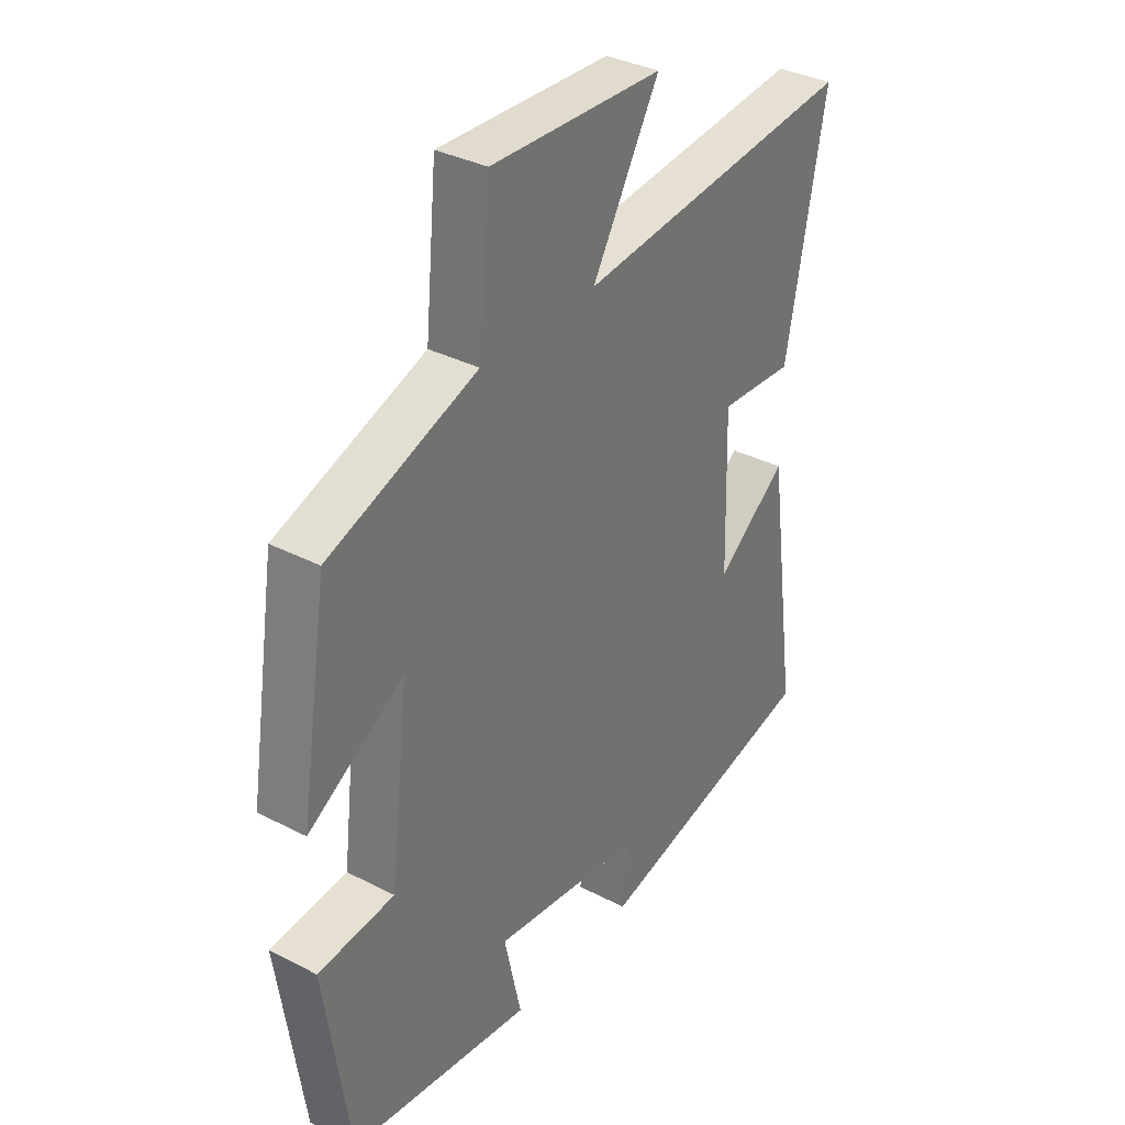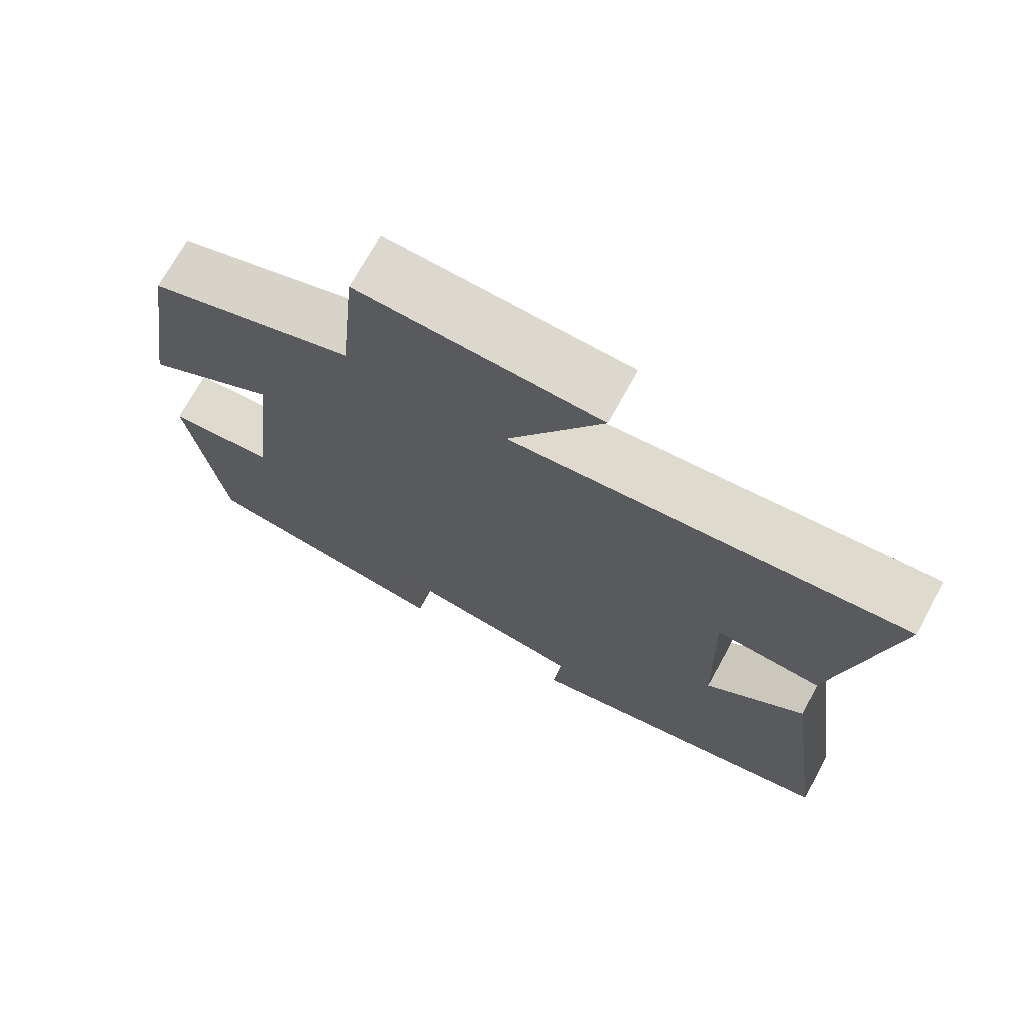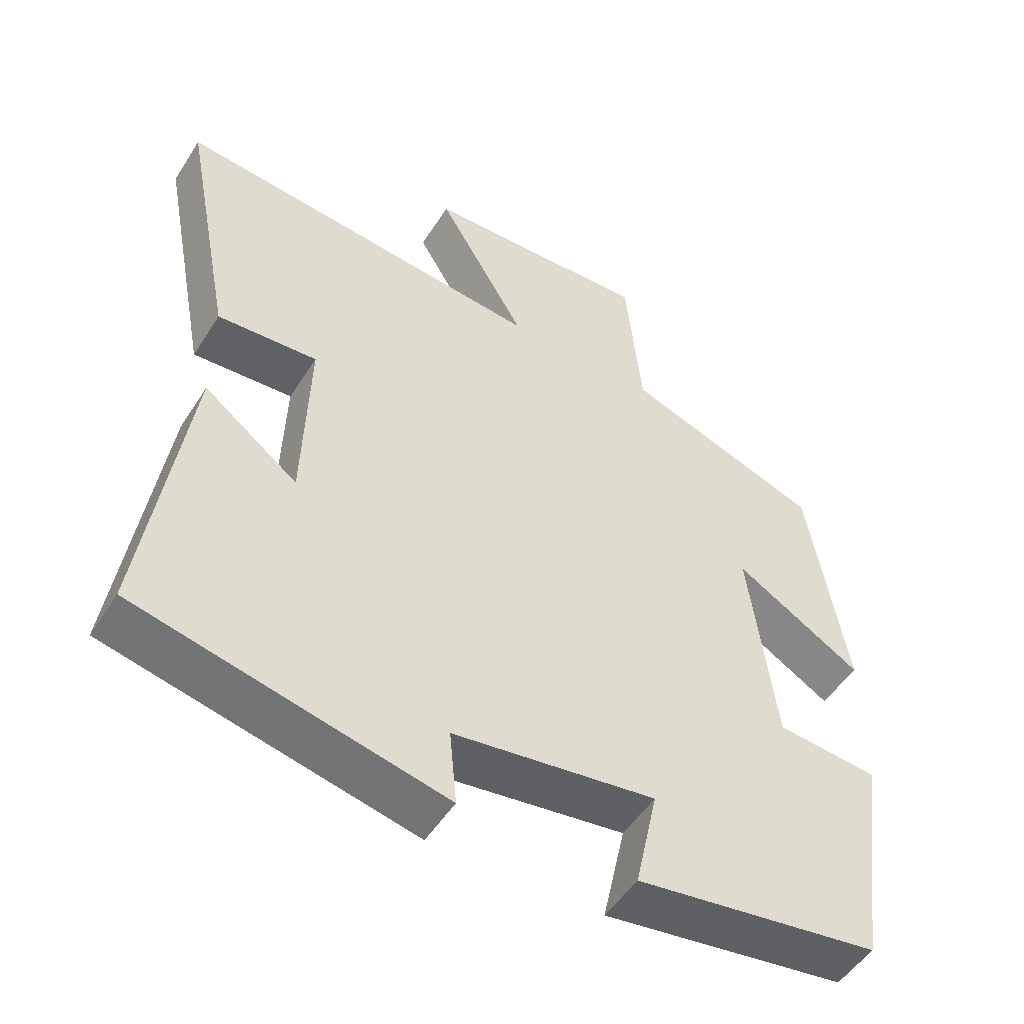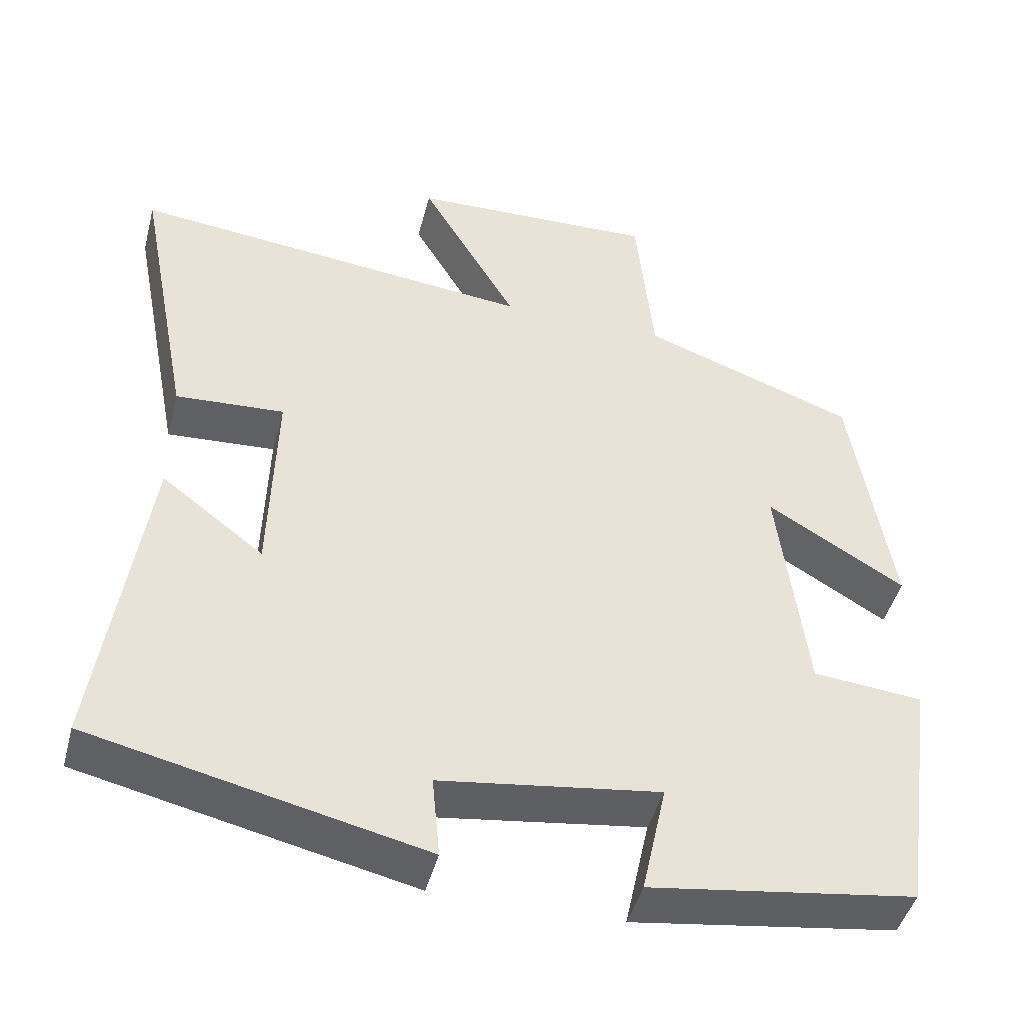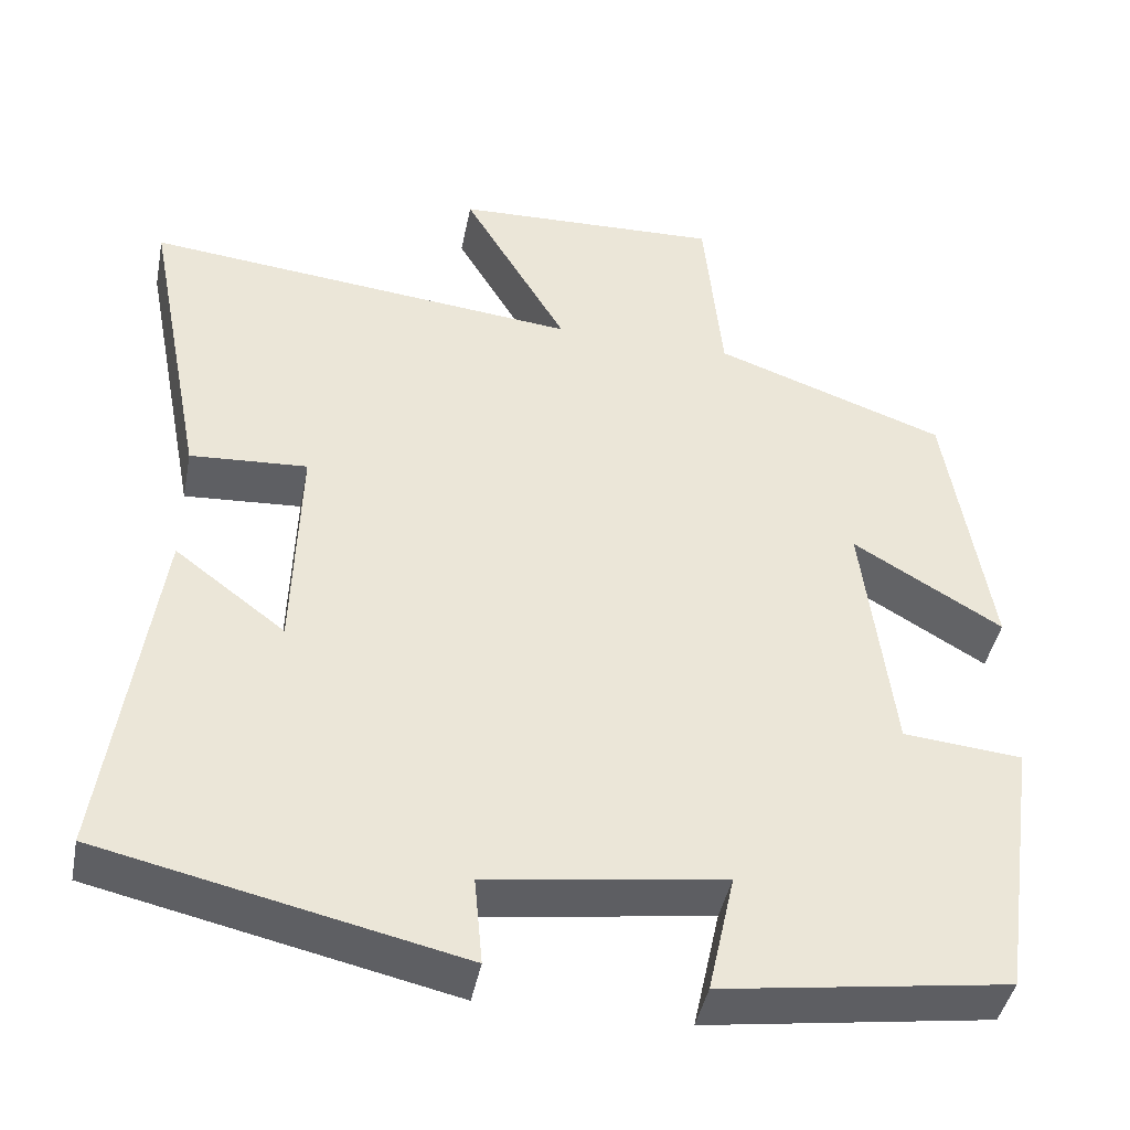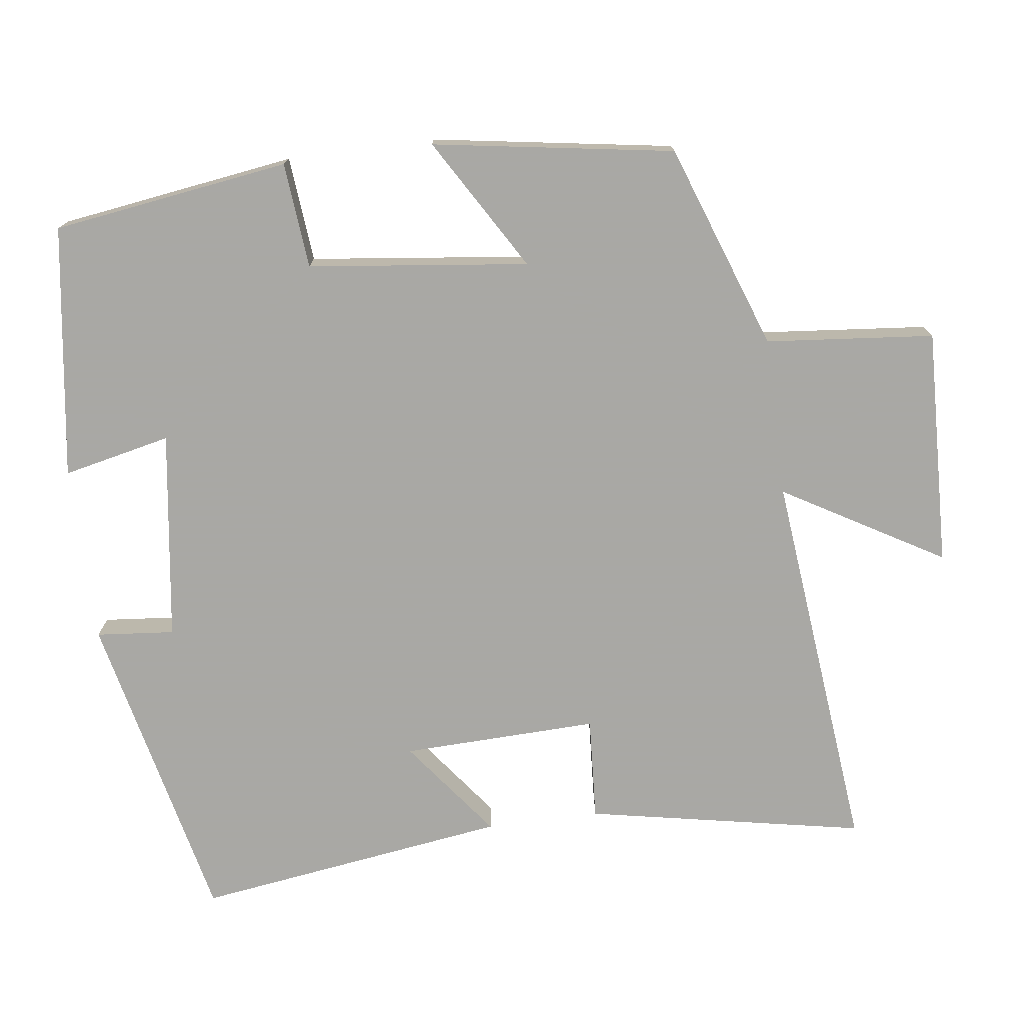
<metadata>
{"format":"obj","ext":"obj","renderer":"f3d","projection":"perspective","resolution":1024,"background":"white","views":[{"elev":34.8,"azim":-55.4,"up":"+Z"},{"elev":71.8,"azim":28.8,"up":"+Z"},{"elev":-51.1,"azim":148.5,"up":"+Z"},{"elev":-45.6,"azim":165.4,"up":"+Z"},{"elev":-43.1,"azim":168.9,"up":"+Z"},{"elev":-75.0,"azim":-82.5,"up":"+Y"}]}
</metadata>
<code>
v 0.56 0.07 -0.404
v 0.131 0.07 -0.5
v 0.141 0.07 -0.394
v -0.143 0.07 -0.354
v -0.111 0.07 -0.5
v -0.454 0.07 -0.45
v -0.5 0.07 -0.129
v -0.357 0.07 -0.116
v -0.321 0.07 0.182
v -0.5 0.07 0.075
v -0.448 0.07 0.401
v -0.17 0.07 0.5
v -0.148 0.07 0.728
v 0.174 0.07 0.716
v 0.048 0.07 0.5
v 0.573 0.07 0.554
v 0.5 0.07 0.177
v 0.359 0.07 0.186
v 0.367 0.07 -0.08
v 0.5 0.07 0.021
v 0.56 0 -0.404
v 0.131 0 -0.5
v 0.141 0 -0.394
v -0.143 0 -0.354
v -0.111 0 -0.5
v -0.454 0 -0.45
v -0.5 0 -0.129
v -0.357 0 -0.116
v -0.321 0 0.182
v -0.5 0 0.075
v -0.448 0 0.401
v -0.17 0 0.5
v -0.148 0 0.728
v 0.174 0 0.716
v 0.048 0 0.5
v 0.573 0 0.554
v 0.5 0 0.177
v 0.359 0 0.186
v 0.367 0 -0.08
v 0.5 0 0.021
f 1 2 3
f 20 1 3
f 19 20 3
f 18 19 3 4
f 15 16 17 18
f 15 18 4
f 12 13 14 15
f 11 12 15
f 10 11 15
f 9 10 15
f 8 9 15 4
f 6 7 8
f 5 6 8
f 4 5 8
f 23 22 21
f 23 21 40
f 23 40 39
f 24 23 39 38
f 38 37 36 35
f 24 38 35
f 35 34 33 32
f 35 32 31
f 35 31 30
f 35 30 29
f 24 35 29 28
f 28 27 26
f 28 26 25
f 28 25 24
f 1 21 22 2
f 2 22 23 3
f 3 23 24 4
f 4 24 25 5
f 5 25 26 6
f 6 26 27 7
f 7 27 28 8
f 8 28 29 9
f 9 29 30 10
f 10 30 31 11
f 11 31 32 12
f 12 32 33 13
f 13 33 34 14
f 14 34 35 15
f 15 35 36 16
f 16 36 37 17
f 17 37 38 18
f 18 38 39 19
f 19 39 40 20
f 20 40 21 1

</code>
